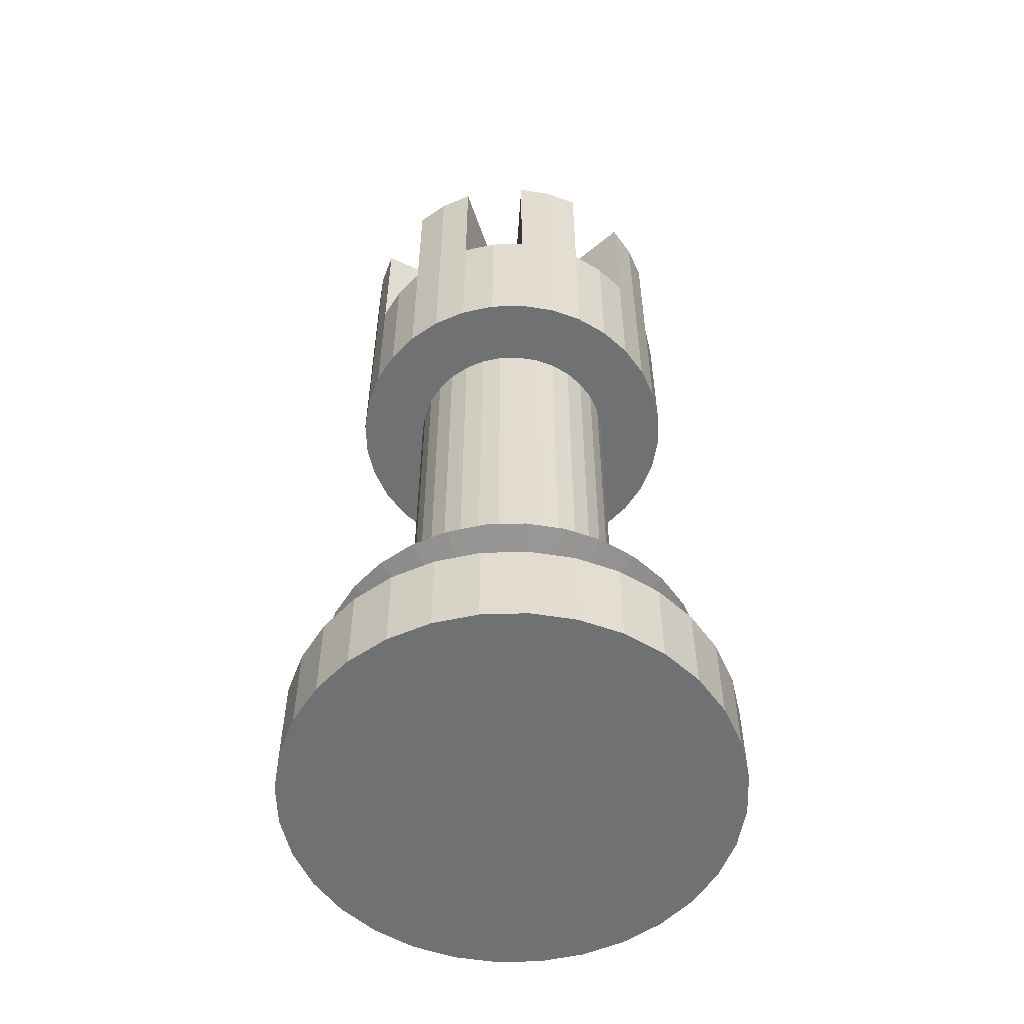
<metadata>
{"format":"obj","ext":"obj","renderer":"f3d","projection":"perspective","resolution":1024,"background":"white","views":[{"elev":-55.1,"azim":164.9,"up":"+Y"}]}
</metadata>
<code>
o Cube.014
v 0.3394 -0.9465 -0.3394
v 0.2667 -0.9465 -0.3991
v 0.1837 -0.9465 -0.4435
v 0.09363 -0.9465 -0.4708
v -9e-06 -0.9465 -0.48
v -0.09365 -0.9465 -0.4708
v -0.1837 -0.9465 -0.4435
v -0.2667 -0.9465 -0.3991
v -0.3394 -0.9465 -0.3394
v -0.3991 -0.9465 -0.2667
v -0.4435 -0.9465 -0.1837
v -0.4708 -0.9465 -0.09365
v -0.48 -0.9465 -4e-06
v -0.4708 -0.9465 0.09364
v -0.4435 -0.9465 0.1837
v -0.3991 -0.9465 0.2667
v -0.3394 -0.9465 0.3394
v -0.2667 -0.9465 0.3991
v -0.1837 -0.9465 0.4434
v -0.09365 -0.9465 0.4708
v -9e-06 -0.9465 0.48
v 0.09363 -0.9465 0.4708
v 0.1837 -0.9465 0.4434
v 0.2667 -0.9465 0.3991
v 0.3394 -0.9465 0.3394
v 0.3991 -0.9465 0.2667
v 0.4434 -0.9465 0.1837
v 0.48 -0.9465 -3e-06
v 0.3991 -0.9465 -0.2667
v 0.9705 -1.424 0.1931
v 0.4434 -0.9465 -0.1837
v 0.4708 -0.9465 -0.09364
v 0.4708 -0.9465 0.09364
v 0.8495 -1.051 0.169
v 0.8495 -1.051 -0.169
v 0.8002 -1.051 -0.3315
v 0.7202 -1.051 -0.4812
v 0.8662 -1.051 -3e-06
v 0.8002 -1.051 0.3315
v 0.7202 -1.051 0.4812
v 0.6125 -1.051 0.6125
v 0.4812 -1.051 0.7202
v 0.3315 -1.051 0.8002
v 0.169 -1.051 0.8495
v -9e-06 -1.051 0.8662
v -0.169 -1.051 0.8495
v -0.3315 -1.051 0.8002
v -0.4812 -1.051 0.7202
v -0.6125 -1.051 0.6125
v -0.7202 -1.051 0.4812
v -0.8002 -1.051 0.3315
v -0.8495 -1.051 0.169
v -0.8662 -1.051 -4e-06
v -0.8495 -1.051 -0.169
v -0.8002 -1.051 -0.3315
v -0.7202 -1.051 -0.4812
v -0.6125 -1.051 -0.6125
v -0.4812 -1.051 -0.7202
v -0.3315 -1.051 -0.8002
v -0.169 -1.051 -0.8495
v -8e-06 -1.051 -0.8662
v 0.169 -1.051 -0.8495
v 0.3315 -1.051 -0.8002
v 0.4812 -1.051 -0.7202
v 0.6125 -1.051 -0.6125
v 0.3353 -1.14 -0.3354
v 0.2635 -1.14 -0.3943
v 0.1815 -1.14 -0.4382
v 0.09252 -1.14 -0.4652
v -9e-06 -1.14 -0.4743
v -0.09253 -1.14 -0.4652
v -0.1815 -1.14 -0.4382
v -0.2635 -1.14 -0.3943
v -0.3354 -1.14 -0.3354
v -0.3943 -1.14 -0.2635
v -0.4382 -1.14 -0.1815
v -0.4652 -1.14 -0.09253
v -0.4743 -1.14 -4e-06
v -0.4652 -1.14 0.09252
v -0.4382 -1.14 0.1815
v -0.3943 -1.14 0.2635
v -0.3354 -1.14 0.3354
v -0.2635 -1.14 0.3943
v -0.1815 -1.14 0.4382
v -0.09253 -1.14 0.4651
v -9e-06 -1.14 0.4743
v 0.09252 -1.14 0.4651
v 0.1815 -1.14 0.4382
v 0.2635 -1.14 0.3943
v 0.3353 -1.14 0.3354
v 0.3943 -1.14 0.2635
v 0.4382 -1.14 0.1815
v 0.4743 -1.14 -3e-06
v 0.3943 -1.14 -0.2635
v 0.4382 -1.14 -0.1815
v 0.4651 -1.14 -0.09253
v 0.4651 -1.14 0.09252
v 0.7061 -1.237 0.1405
v 0.7061 -1.237 -0.1405
v 0.6652 -1.237 -0.2755
v 0.5986 -1.237 -0.4
v 0.72 -1.237 -3e-06
v 0.6652 -1.237 0.2755
v 0.5986 -1.237 0.4
v 0.5091 -1.237 0.5091
v 0.4 -1.237 0.5986
v 0.2755 -1.237 0.6652
v 0.1405 -1.237 0.7061
v -9e-06 -1.237 0.72
v -0.1405 -1.237 0.7061
v -0.2755 -1.237 0.6652
v -0.4 -1.237 0.5986
v -0.5091 -1.237 0.5091
v -0.5986 -1.237 0.4
v -0.6652 -1.237 0.2755
v -0.7062 -1.237 0.1405
v -0.72 -1.237 -3e-06
v -0.7062 -1.237 -0.1405
v -0.6652 -1.237 -0.2755
v -0.5986 -1.237 -0.4
v -0.5091 -1.237 -0.5091
v -0.4 -1.237 -0.5986
v -0.2755 -1.237 -0.6652
v -0.1405 -1.237 -0.7061
v -9e-06 -1.237 -0.72
v 0.1405 -1.237 -0.7061
v 0.2755 -1.237 -0.6652
v 0.4 -1.237 -0.5986
v 0.5091 -1.237 -0.5091
v 0.4253 -1.334 -0.4253
v 0.3342 -1.334 -0.5001
v 0.2302 -1.334 -0.5557
v 0.1173 -1.334 -0.5899
v -9e-06 -1.334 -0.6015
v -0.1174 -1.334 -0.5899
v -0.2302 -1.334 -0.5557
v -0.3342 -1.334 -0.5001
v -0.4253 -1.334 -0.4253
v -0.5001 -1.334 -0.3342
v -0.5557 -1.334 -0.2302
v -0.5899 -1.334 -0.1173
v -0.6015 -1.334 -3e-06
v 0.9705 -1.424 -0.1931
v 0.9142 -1.424 -0.3787
v 0.8228 -1.424 -0.5498
v 0.9142 -1.83 -0.3787
v 0.8228 -1.83 -0.5498
v 0.9705 -1.83 -0.1931
v 0.9896 -1.83 -3e-06
v 0.9705 -1.83 0.1931
v 0.9896 -1.424 -3e-06
v 0.9142 -1.83 0.3787
v 0.9142 -1.424 0.3787
v 0.8228 -1.83 0.5498
v 0.8228 -1.424 0.5498
v 0.6997 -1.83 0.6997
v 0.6997 -1.424 0.6997
v 0.5498 -1.83 0.8228
v 0.5498 -1.424 0.8228
v 0.3787 -1.83 0.9142
v 0.3787 -1.424 0.9142
v 0.193 -1.83 0.9705
v 0.193 -1.424 0.9705
v -9e-06 -1.83 0.9896
v -9e-06 -1.424 0.9896
v -0.1931 -1.83 0.9705
v -0.1931 -1.424 0.9705
v -0.3787 -1.83 0.9142
v -0.3787 -1.424 0.9142
v -0.5498 -1.83 0.8228
v -0.5498 -1.424 0.8228
v -0.6997 -1.83 0.6997
v -0.6997 -1.424 0.6997
v -0.8228 -1.83 0.5498
v -0.8228 -1.424 0.5498
v -0.9142 -1.83 0.3787
v -0.9142 -1.424 0.3787
v -0.9706 -1.83 0.1931
v -0.9706 -1.424 0.1931
v -0.9896 -1.83 -3e-06
v -0.9896 -1.424 -3e-06
v -0.9706 -1.83 -0.1931
v -0.9706 -1.424 -0.1931
v -0.9142 -1.83 -0.3787
v -0.9142 -1.424 -0.3787
v -0.8228 -1.83 -0.5498
v -0.8228 -1.424 -0.5498
v -0.6997 -1.83 -0.6997
v -0.6997 -1.424 -0.6997
v -0.5498 -1.83 -0.8228
v -0.5498 -1.424 -0.8228
v -0.3787 -1.83 -0.9142
v -0.3787 -1.424 -0.9142
v -0.1931 -1.83 -0.9706
v -0.1931 -1.424 -0.9706
v -9e-06 -1.83 -0.9896
v -9e-06 -1.424 -0.9896
v 0.193 -1.83 -0.9706
v 0.193 -1.424 -0.9706
v 0.3787 -1.83 -0.9142
v 0.3787 -1.424 -0.9142
v 0.5498 -1.83 -0.8228
v 0.5498 -1.424 -0.8228
v 0.6997 -1.83 -0.6997
v 0.6997 -1.424 -0.6997
v -0.5899 -1.334 0.1173
v -0.5557 -1.334 0.2302
v -0.5001 -1.334 0.3342
v -0.4253 -1.334 0.4253
v -0.3342 -1.334 0.5001
v -0.2302 -1.334 0.5557
v -0.1174 -1.334 0.5899
v -9e-06 -1.334 0.6015
v 0.1173 -1.334 0.5899
v 0.2302 -1.334 0.5557
v 0.3342 -1.334 0.5001
v 0.4253 -1.334 0.4253
v 0.5001 -1.334 0.3342
v 0.5557 -1.334 0.2302
v 0.6015 -1.334 -3e-06
v 0.5001 -1.334 -0.3342
v 0.5557 -1.334 -0.2302
v 0.5899 -1.334 -0.1173
v 0.5899 -1.334 0.1173
v 0.3394 1.001 -0.3394
v 0.2667 1.001 -0.3991
v 0.1837 1.001 -0.4435
v 0.09363 1.001 -0.4708
v -9e-06 1.001 -0.48
v -0.09365 1.001 -0.4708
v -0.1837 1.001 -0.4435
v -0.2667 1.001 -0.3991
v -0.3394 1.001 -0.3394
v -0.3991 1.001 -0.2667
v -0.4435 1.001 -0.1837
v -0.4708 1.001 -0.09364
v -0.48 1.001 -4e-06
v -0.4708 1.001 0.09364
v -0.4435 1.001 0.1837
v -0.3991 1.001 0.2667
v -0.3394 1.001 0.3394
v -0.2667 1.001 0.3991
v -0.1837 1.001 0.4435
v -0.09365 1.001 0.4708
v -9e-06 1.001 0.48
v 0.09363 1.001 0.4708
v 0.1837 1.001 0.4435
v 0.2667 1.001 0.3991
v 0.3394 1.001 0.3394
v 0.3991 1.001 0.2667
v 0.4434 1.001 0.1837
v 0.48 1.001 -3e-06
v 0.3991 1.001 -0.2667
v 0.4434 1.001 -0.1837
v 0.4708 1.001 -0.09364
v 0.4708 1.001 0.09364
v 0.5579 1.001 -0.5579
v 0.4383 1.001 -0.656
v 0.3019 1.001 -0.7289
v 0.1539 1.001 -0.7738
v -9e-06 1.001 -0.789
v -0.1539 1.001 -0.7738
v -0.3019 1.001 -0.7289
v -0.4384 1.001 -0.656
v -0.5579 1.001 -0.5579
v -0.656 1.001 -0.4383
v -0.7289 1.001 -0.3019
v -0.7738 1.001 -0.1539
v -0.789 1.001 -3e-06
v -0.7738 1.001 0.1539
v -0.7289 1.001 0.3019
v -0.656 1.001 0.4383
v -0.5579 1.001 0.5579
v -0.4384 1.001 0.656
v -0.3019 1.001 0.7289
v -0.1539 1.001 0.7738
v -9e-06 1.001 0.789
v 0.1539 1.001 0.7738
v 0.3019 1.001 0.7289
v 0.4383 1.001 0.656
v 0.5579 1.001 0.5579
v 0.656 1.001 0.4383
v 0.7289 1.001 0.3019
v 0.789 1.001 -2e-06
v 0.656 1.001 -0.4383
v 0.7289 1.001 -0.3019
v 0.7738 1.001 -0.1539
v 0.7738 1.001 0.1539
v 0.2952 1.699 -0.2952
v 0.2319 1.699 -0.3471
v 0.1597 1.699 -0.3857
v 0.08143 1.699 -0.4094
v -9e-06 1.699 -0.4175
v -0.08145 1.699 -0.4094
v -0.1598 1.699 -0.3857
v -0.2319 1.699 -0.3471
v -0.2952 1.699 -0.2952
v -0.3471 1.699 -0.2319
v -0.3857 1.699 -0.1598
v -0.4094 1.699 -0.08145
v -0.4175 1.699 -4e-06
v -0.4094 1.699 0.08144
v -0.3857 1.699 0.1598
v -0.3471 1.699 0.2319
v -0.2952 1.699 0.2952
v -0.2319 1.699 0.3471
v -0.1598 1.699 0.3857
v -0.08145 1.699 0.4094
v -9e-06 1.699 0.4175
v 0.08143 1.699 0.4094
v 0.1597 1.699 0.3857
v 0.2319 1.699 0.3471
v 0.2952 1.699 0.2952
v 0.3471 1.699 0.2319
v 0.3857 1.699 0.1598
v 0.4174 1.699 -2e-06
v 0.3471 1.699 -0.2319
v 0.3857 1.699 -0.1598
v 0.4094 1.699 -0.08144
v 0.4094 1.699 0.08144
v 0.7289 1.699 0.3019
v 0.7738 1.699 0.1539
v 0.656 1.699 0.4383
v 0.5579 1.699 0.5579
v 0.4383 1.699 0.656
v 0.3019 1.699 0.7289
v 0.1539 1.699 0.7738
v -9e-06 1.699 0.789
v -0.1539 1.699 0.7738
v -0.3019 1.699 0.7289
v -0.4384 1.699 0.656
v -0.5579 1.699 0.5579
v -0.656 1.699 0.4383
v -0.7289 1.699 0.3019
v -0.7738 1.699 0.1539
v -0.789 1.699 -3e-06
v -0.7738 1.699 -0.1539
v -0.7289 1.699 -0.3019
v -0.656 1.699 -0.4383
v -0.5579 1.699 -0.5579
v -0.4384 1.699 -0.656
v -0.3019 1.699 -0.7289
v -0.1539 1.699 -0.7738
v -9e-06 1.699 -0.789
v 0.1539 1.699 -0.7738
v 0.3019 1.699 -0.7289
v 0.4383 1.699 -0.656
v 0.656 1.699 -0.4383
v 0.5579 1.699 -0.5579
v 0.789 1.699 -2e-06
v 0.7738 1.699 -0.1539
v 0.7289 1.699 -0.3019
v 0.5579 2.376 0.5579
v 0.656 2.376 0.4383
v 0.4383 2.376 0.656
v -9e-06 2.376 0.789
v 0.1539 2.376 0.7738
v -0.1539 2.376 0.7738
v -0.5579 2.376 0.5579
v -0.4384 2.376 0.656
v -0.656 2.376 0.4383
v -0.789 2.376 -3e-06
v -0.7738 2.376 0.1539
v -0.7738 2.376 -0.1539
v -0.5579 2.376 -0.5579
v -0.656 2.376 -0.4383
v -0.4384 2.376 -0.656
v -9e-06 2.376 -0.789
v -0.1539 2.376 -0.7738
v 0.1539 2.376 -0.7738
v 0.656 2.376 -0.4383
v 0.5579 2.376 -0.5579
v 0.4383 2.376 -0.656
v 0.789 2.376 -2e-06
v 0.7738 2.376 -0.1539
v 0.7738 2.376 0.1539
v 0.2952 2.376 0.2952
v 0.3471 2.376 0.2319
v 0.2319 2.376 0.3471
v -9e-06 2.376 0.4175
v 0.08143 2.376 0.4094
v -0.08145 2.376 0.4094
v -0.2952 2.376 0.2952
v -0.2319 2.376 0.3471
v -0.3471 2.376 0.2319
v -0.4175 2.376 -4e-06
v -0.4094 2.376 0.08144
v -0.4094 2.376 -0.08145
v -0.2952 2.376 -0.2952
v -0.3471 2.376 -0.2319
v -0.2319 2.376 -0.3471
v -9e-06 2.376 -0.4175
v -0.08145 2.376 -0.4094
v 0.08143 2.376 -0.4094
v 0.3471 2.376 -0.2319
v 0.2952 2.376 -0.2952
v 0.2319 2.376 -0.3471
v 0.4174 2.376 -2e-06
v 0.4094 2.376 -0.08144
v 0.4094 2.376 0.08144
f 35 28 38
f 61 4 62
f 42 25 24
f 57 8 58
f 38 33 34
f 35 31 32
f 42 23 43
f 45 20 46
f 37 31 36
f 50 15 51
f 43 22 44
f 9 232 8
f 82 50 81
f 68 62 63
f 82 48 49
f 70 62 69
f 84 48 83
f 70 60 61
f 85 47 84
f 72 60 71
f 85 45 46
f 72 58 59
f 87 45 86
f 74 58 73
f 87 43 44
f 75 57 74
f 94 36 95
f 88 42 43
f 75 55 56
f 95 35 96
f 89 41 42
f 76 54 55
f 93 34 97
f 91 41 90
f 78 54 77
f 93 35 38
f 91 39 40
f 78 52 53
f 67 65 66
f 97 39 92
f 80 52 79
f 66 37 94
f 81 51 80
f 52 15 14
f 122 72 123
f 101 95 100
f 123 71 124
f 124 70 125
f 98 92 103
f 103 91 104
f 126 70 69
f 105 91 90
f 126 68 127
f 106 90 89
f 128 68 67
f 106 88 107
f 110 84 111
f 114 80 115
f 118 76 119
f 107 87 108
f 129 94 101
f 108 86 109
f 128 66 129
f 111 83 112
f 116 80 79
f 119 75 120
f 109 85 110
f 99 93 102
f 113 83 82
f 117 79 78
f 120 74 121
f 102 97 98
f 113 81 114
f 117 77 118
f 121 73 122
f 68 64 67
f 140 120 139
f 212 109 110
f 140 118 119
f 132 128 131
f 142 118 141
f 223 102 220
f 133 127 132
f 206 117 142
f 213 108 109
f 134 126 133
f 215 108 214
f 134 124 125
f 136 124 135
f 131 129 130
f 207 116 206
f 216 107 215
f 207 114 115
f 217 106 216
f 222 101 100
f 218 105 217
f 222 99 223
f 137 123 136
f 209 114 208
f 219 104 218
f 137 121 122
f 210 113 209
f 224 103 219
f 211 112 210
f 220 98 224
f 130 101 221
f 139 121 138
f 99 95 96
f 145 130 221
f 179 142 181
f 153 218 155
f 203 130 205
f 181 141 183
f 155 217 157
f 183 140 185
f 157 216 159
f 185 139 187
f 161 216 215
f 187 138 189
f 161 214 163
f 189 137 191
f 143 220 151
f 165 214 213
f 193 137 136
f 145 146 147
f 144 148 146
f 186 194 148
f 143 149 148
f 151 150 149
f 30 152 150
f 153 154 152
f 155 156 154
f 157 158 156
f 159 160 158
f 161 162 160
f 163 164 162
f 165 166 164
f 167 168 166
f 169 170 168
f 171 172 170
f 173 174 172
f 175 176 174
f 177 178 176
f 179 180 178
f 181 182 180
f 183 184 182
f 185 186 184
f 187 188 186
f 189 190 188
f 191 192 190
f 193 194 192
f 195 196 194
f 197 198 196
f 199 200 198
f 201 202 200
f 203 204 202
f 205 147 204
f 165 212 167
f 193 135 195
f 151 224 30
f 167 211 169
f 195 134 197
f 169 210 171
f 144 223 143
f 197 133 199
f 173 210 209
f 199 132 201
f 173 208 175
f 144 221 222
f 203 132 131
f 175 207 177
f 45 22 21
f 46 19 47
f 52 13 53
f 47 18 48
f 58 7 59
f 53 12 54
f 48 17 49
f 62 3 63
f 54 11 55
f 59 6 60
f 49 16 50
f 177 206 179
f 211 110 111
f 30 219 153
f 64 3 2
f 60 5 61
f 39 33 27
f 56 11 10
f 65 29 37
f 39 26 40
f 65 2 1
f 41 26 25
f 56 9 57
f 241 274 273
f 21 246 245
f 8 231 7
f 21 244 20
f 7 230 6
f 19 244 243
f 6 229 5
f 19 242 18
f 5 228 4
f 18 241 17
f 4 227 3
f 17 240 16
f 3 226 2
f 16 239 15
f 1 253 29
f 15 238 14
f 33 251 27
f 2 225 1
f 14 237 13
f 27 250 26
f 32 252 28
f 13 236 12
f 26 249 25
f 28 256 33
f 12 235 11
f 25 248 24
f 31 255 32
f 11 234 10
f 24 247 23
f 29 254 31
f 10 233 9
f 23 246 22
f 271 335 270
f 227 260 259
f 241 272 240
f 227 258 226
f 239 272 271
f 253 257 285
f 239 270 238
f 256 283 251
f 226 257 225
f 237 270 269
f 250 283 282
f 252 287 284
f 237 268 236
f 250 281 249
f 252 288 256
f 235 268 267
f 249 280 248
f 254 287 255
f 235 266 234
f 247 280 279
f 254 285 286
f 233 266 265
f 246 279 278
f 233 264 232
f 245 278 277
f 231 264 263
f 245 276 244
f 231 262 230
f 244 275 243
f 229 262 261
f 243 274 242
f 229 260 228
f 306 310 319
f 288 321 283
f 258 349 257
f 270 336 269
f 283 323 282
f 287 350 284
f 269 337 268
f 282 324 281
f 284 322 288
f 268 338 267
f 281 325 280
f 286 351 287
f 267 339 266
f 280 326 279
f 285 352 286
f 266 340 265
f 279 327 278
f 265 341 264
f 278 328 277
f 264 342 263
f 277 329 276
f 263 343 262
f 276 330 275
f 262 344 261
f 275 331 274
f 261 345 260
f 274 332 273
f 260 346 259
f 273 333 272
f 259 347 258
f 272 334 271
f 257 348 285
f 320 321 322
f 314 321 315
f 298 366 339
f 292 392 293
f 311 325 312
f 311 327 326
f 325 379 312
f 327 356 328
f 307 329 308
f 307 331 330
f 340 367 341
f 293 393 294
f 303 333 304
f 303 335 334
f 337 388 300
f 339 365 340
f 299 337 300
f 299 339 338
f 319 375 351
f 314 354 323
f 295 341 296
f 295 343 342
f 308 380 309
f 348 395 317
f 291 345 292
f 291 347 346
f 324 355 325
f 309 381 310
f 302 363 335
f 296 389 297
f 318 351 352
f 318 348 317
f 378 353 354
f 377 355 353
f 380 357 381
f 380 358 356
f 383 360 384
f 383 361 359
f 386 363 387
f 386 364 362
f 389 366 390
f 389 367 365
f 392 369 393
f 392 370 368
f 395 372 396
f 397 372 373
f 398 375 399
f 398 376 374
f 305 384 306
f 328 358 329
f 304 383 305
f 310 357 327
f 343 368 344
f 341 391 296
f 317 396 289
f 344 370 345
f 331 359 332
f 329 382 308
f 289 397 290
f 294 369 343
f 332 361 333
f 301 387 302
f 316 399 319
f 300 386 301
f 306 360 331
f 313 378 314
f 320 398 316
f 349 371 348
f 345 394 292
f 312 377 313
f 347 372 349
f 335 362 336
f 333 385 304
f 351 374 350
f 290 373 347
f 297 390 298
f 336 364 337
f 323 353 324
f 322 400 320
f 350 376 322
f 35 32 28
f 61 5 4
f 42 41 25
f 57 9 8
f 38 28 33
f 35 36 31
f 42 24 23
f 45 21 20
f 37 29 31
f 50 16 15
f 43 23 22
f 9 233 232
f 82 49 50
f 68 69 62
f 82 83 48
f 70 61 62
f 84 47 48
f 70 71 60
f 85 46 47
f 72 59 60
f 85 86 45
f 72 73 58
f 87 44 45
f 74 57 58
f 87 88 43
f 75 56 57
f 94 37 36
f 88 89 42
f 75 76 55
f 95 36 35
f 89 90 41
f 76 77 54
f 93 38 34
f 91 40 41
f 78 53 54
f 93 96 35
f 91 92 39
f 78 79 52
f 67 64 65
f 97 34 39
f 80 51 52
f 66 65 37
f 81 50 51
f 52 51 15
f 122 73 72
f 101 94 95
f 123 72 71
f 124 71 70
f 98 97 92
f 103 92 91
f 126 125 70
f 105 104 91
f 126 69 68
f 106 105 90
f 128 127 68
f 106 89 88
f 110 85 84
f 114 81 80
f 118 77 76
f 107 88 87
f 129 66 94
f 108 87 86
f 128 67 66
f 111 84 83
f 116 115 80
f 119 76 75
f 109 86 85
f 99 96 93
f 113 112 83
f 117 116 79
f 120 75 74
f 102 93 97
f 113 82 81
f 117 78 77
f 121 74 73
f 68 63 64
f 140 119 120
f 212 213 109
f 140 141 118
f 132 127 128
f 142 117 118
f 223 99 102
f 133 126 127
f 206 116 117
f 213 214 108
f 134 125 126
f 215 107 108
f 134 135 124
f 136 123 124
f 131 128 129
f 207 115 116
f 216 106 107
f 207 208 114
f 217 105 106
f 222 221 101
f 218 104 105
f 222 100 99
f 137 122 123
f 209 113 114
f 219 103 104
f 137 138 121
f 210 112 113
f 224 98 103
f 211 111 112
f 220 102 98
f 130 129 101
f 139 120 121
f 99 100 95
f 145 205 130
f 179 206 142
f 153 219 218
f 203 131 130
f 181 142 141
f 155 218 217
f 183 141 140
f 157 217 216
f 185 140 139
f 161 159 216
f 187 139 138
f 161 215 214
f 189 138 137
f 143 223 220
f 165 163 214
f 193 191 137
f 145 144 146
f 144 143 148
f 148 149 150
f 150 152 154
f 154 156 158
f 158 160 162
f 162 164 170
f 164 166 170
f 166 168 170
f 170 172 174
f 174 176 178
f 178 180 182
f 182 184 186
f 186 188 190
f 190 192 186
f 192 194 186
f 194 196 198
f 198 200 202
f 202 204 147
f 147 146 202
f 146 148 202
f 148 150 154
f 154 158 162
f 170 174 162
f 174 178 162
f 178 182 186
f 194 198 148
f 198 202 148
f 148 154 178
f 154 162 178
f 178 186 148
f 143 151 149
f 151 30 150
f 30 153 152
f 153 155 154
f 155 157 156
f 157 159 158
f 159 161 160
f 161 163 162
f 163 165 164
f 165 167 166
f 167 169 168
f 169 171 170
f 171 173 172
f 173 175 174
f 175 177 176
f 177 179 178
f 179 181 180
f 181 183 182
f 183 185 184
f 185 187 186
f 187 189 188
f 189 191 190
f 191 193 192
f 193 195 194
f 195 197 196
f 197 199 198
f 199 201 200
f 201 203 202
f 203 205 204
f 205 145 147
f 165 213 212
f 193 136 135
f 151 220 224
f 167 212 211
f 195 135 134
f 169 211 210
f 144 222 223
f 197 134 133
f 173 171 210
f 199 133 132
f 173 209 208
f 144 145 221
f 203 201 132
f 175 208 207
f 45 44 22
f 46 20 19
f 52 14 13
f 47 19 18
f 58 8 7
f 53 13 12
f 48 18 17
f 62 4 3
f 54 12 11
f 59 7 6
f 49 17 16
f 177 207 206
f 211 212 110
f 30 224 219
f 64 63 3
f 60 6 5
f 39 34 33
f 56 55 11
f 65 1 29
f 39 27 26
f 65 64 2
f 41 40 26
f 56 10 9
f 241 242 274
f 21 22 246
f 8 232 231
f 21 245 244
f 7 231 230
f 19 20 244
f 6 230 229
f 19 243 242
f 5 229 228
f 18 242 241
f 4 228 227
f 17 241 240
f 3 227 226
f 16 240 239
f 1 225 253
f 15 239 238
f 33 256 251
f 2 226 225
f 14 238 237
f 27 251 250
f 32 255 252
f 13 237 236
f 26 250 249
f 28 252 256
f 12 236 235
f 25 249 248
f 31 254 255
f 11 235 234
f 24 248 247
f 29 253 254
f 10 234 233
f 23 247 246
f 271 334 335
f 227 228 260
f 241 273 272
f 227 259 258
f 239 240 272
f 253 225 257
f 239 271 270
f 256 288 283
f 226 258 257
f 237 238 270
f 250 251 283
f 252 255 287
f 237 269 268
f 250 282 281
f 252 284 288
f 235 236 268
f 249 281 280
f 254 286 287
f 235 267 266
f 247 248 280
f 254 253 285
f 233 234 266
f 246 247 279
f 233 265 264
f 245 246 278
f 231 232 264
f 245 277 276
f 231 263 262
f 244 276 275
f 229 230 262
f 243 275 274
f 229 261 260
f 319 318 317
f 317 289 319
f 289 290 319
f 290 291 292
f 292 293 294
f 294 295 296
f 296 297 298
f 298 299 300
f 300 301 298
f 301 302 298
f 302 303 304
f 304 305 306
f 306 307 308
f 308 309 306
f 309 310 306
f 310 311 312
f 312 313 314
f 314 315 319
f 315 320 319
f 320 316 319
f 290 292 319
f 292 294 319
f 294 296 298
f 302 304 306
f 310 312 319
f 312 314 319
f 294 298 319
f 298 302 319
f 302 306 319
f 288 322 321
f 258 347 349
f 270 335 336
f 283 321 323
f 287 351 350
f 269 336 337
f 282 323 324
f 284 350 322
f 268 337 338
f 281 324 325
f 286 352 351
f 267 338 339
f 280 325 326
f 285 348 352
f 266 339 340
f 279 326 327
f 265 340 341
f 278 327 328
f 264 341 342
f 277 328 329
f 263 342 343
f 276 329 330
f 262 343 344
f 275 330 331
f 261 344 345
f 274 331 332
f 260 345 346
f 273 332 333
f 259 346 347
f 272 333 334
f 257 349 348
f 320 315 321
f 314 323 321
f 298 390 366
f 292 394 392
f 311 326 325
f 311 310 327
f 325 355 379
f 327 357 356
f 307 330 329
f 307 306 331
f 340 365 367
f 293 392 393
f 303 334 333
f 303 302 335
f 337 364 388
f 339 366 365
f 299 338 337
f 299 298 339
f 319 399 375
f 314 378 354
f 295 342 341
f 295 294 343
f 308 382 380
f 348 371 395
f 291 346 345
f 291 290 347
f 324 353 355
f 309 380 381
f 302 387 363
f 296 391 389
f 318 319 351
f 318 352 348
f 378 377 353
f 377 379 355
f 380 356 357
f 380 382 358
f 383 359 360
f 383 385 361
f 386 362 363
f 386 388 364
f 389 365 366
f 389 391 367
f 392 368 369
f 392 394 370
f 395 371 372
f 397 396 372
f 398 374 375
f 398 400 376
f 305 383 384
f 328 356 358
f 304 385 383
f 310 381 357
f 343 369 368
f 341 367 391
f 317 395 396
f 344 368 370
f 331 360 359
f 329 358 382
f 289 396 397
f 294 393 369
f 332 359 361
f 301 386 387
f 316 398 399
f 300 388 386
f 306 384 360
f 313 377 378
f 320 400 398
f 349 372 371
f 345 370 394
f 312 379 377
f 347 373 372
f 335 363 362
f 333 361 385
f 351 375 374
f 290 397 373
f 297 389 390
f 336 362 364
f 323 354 353
f 322 376 400
f 350 374 376

</code>
